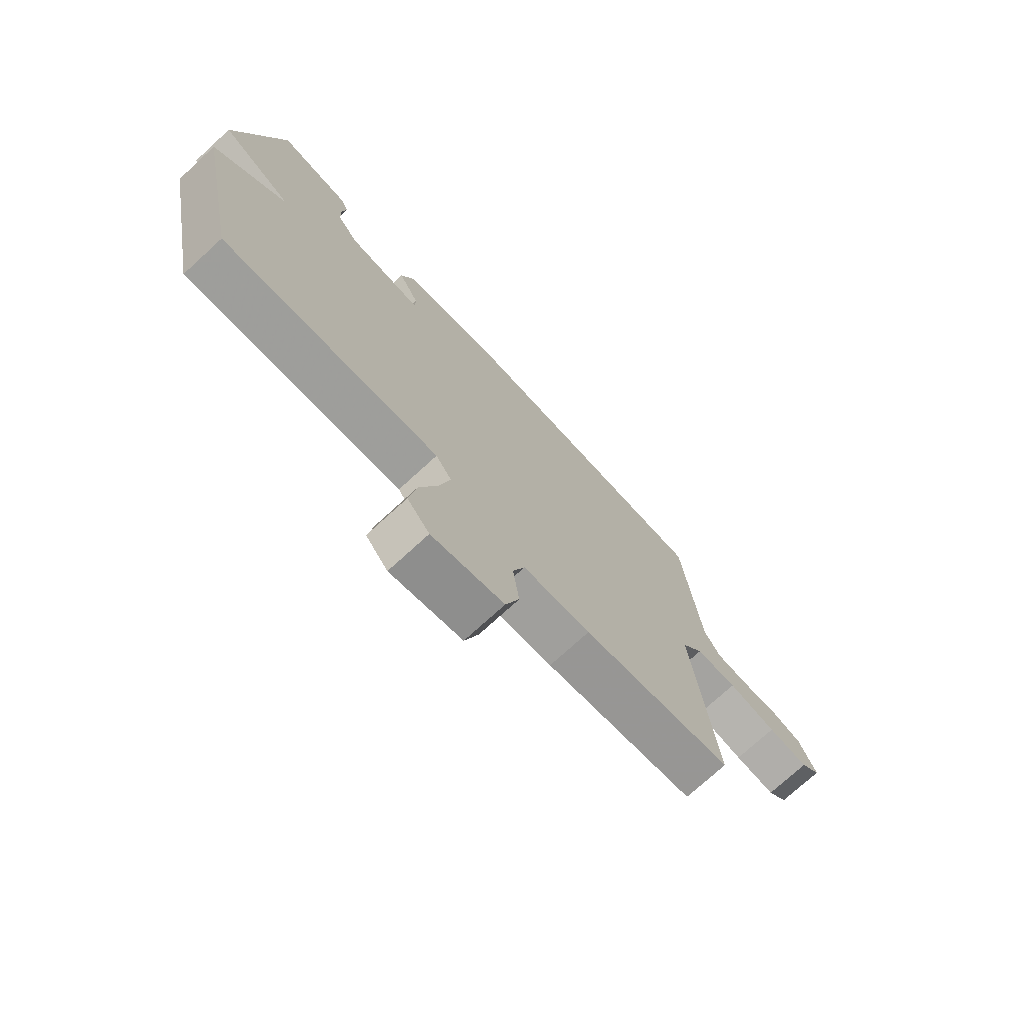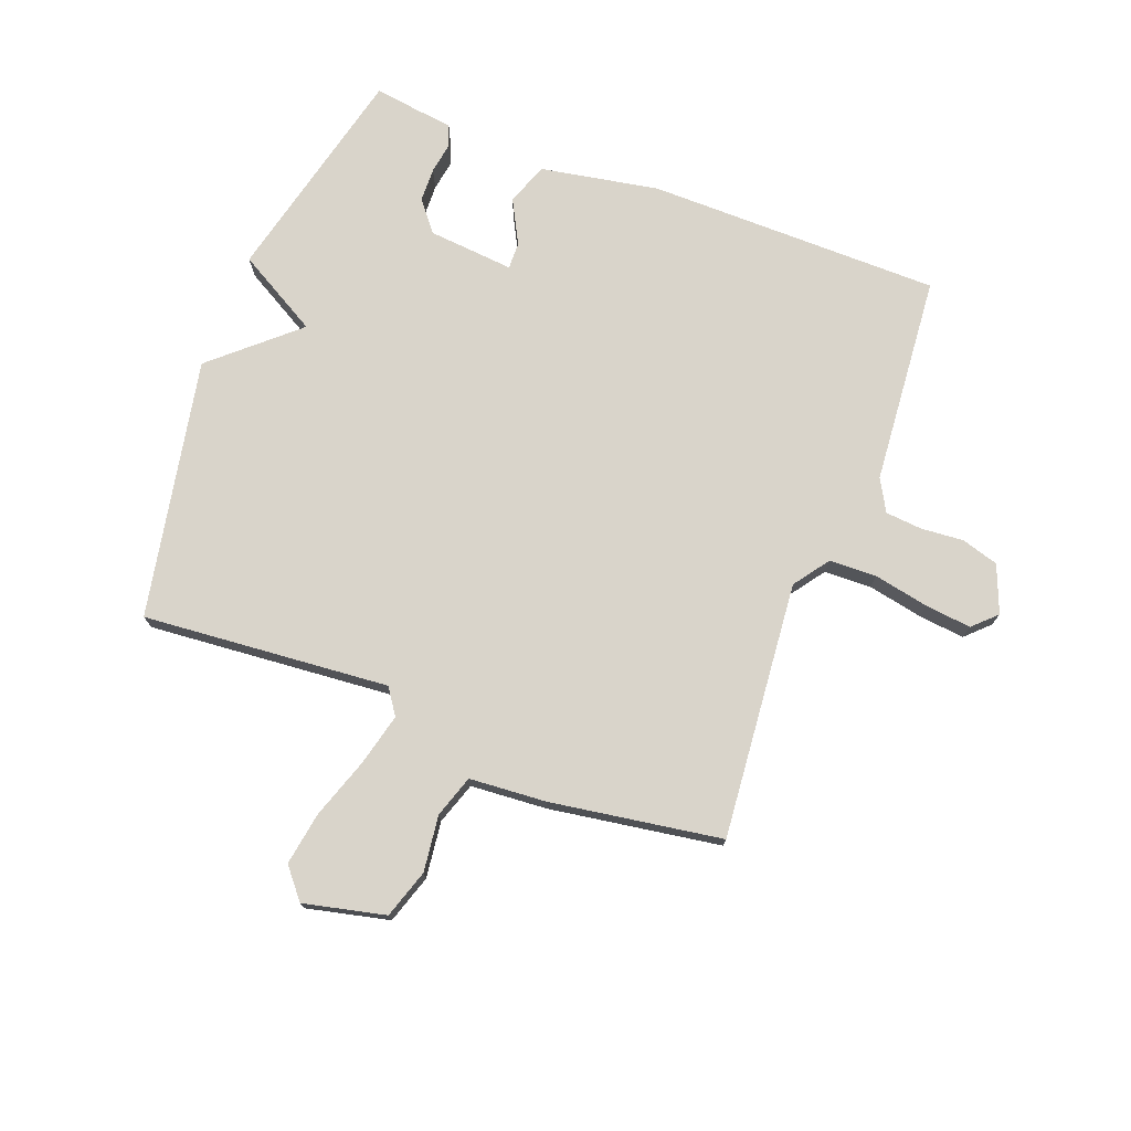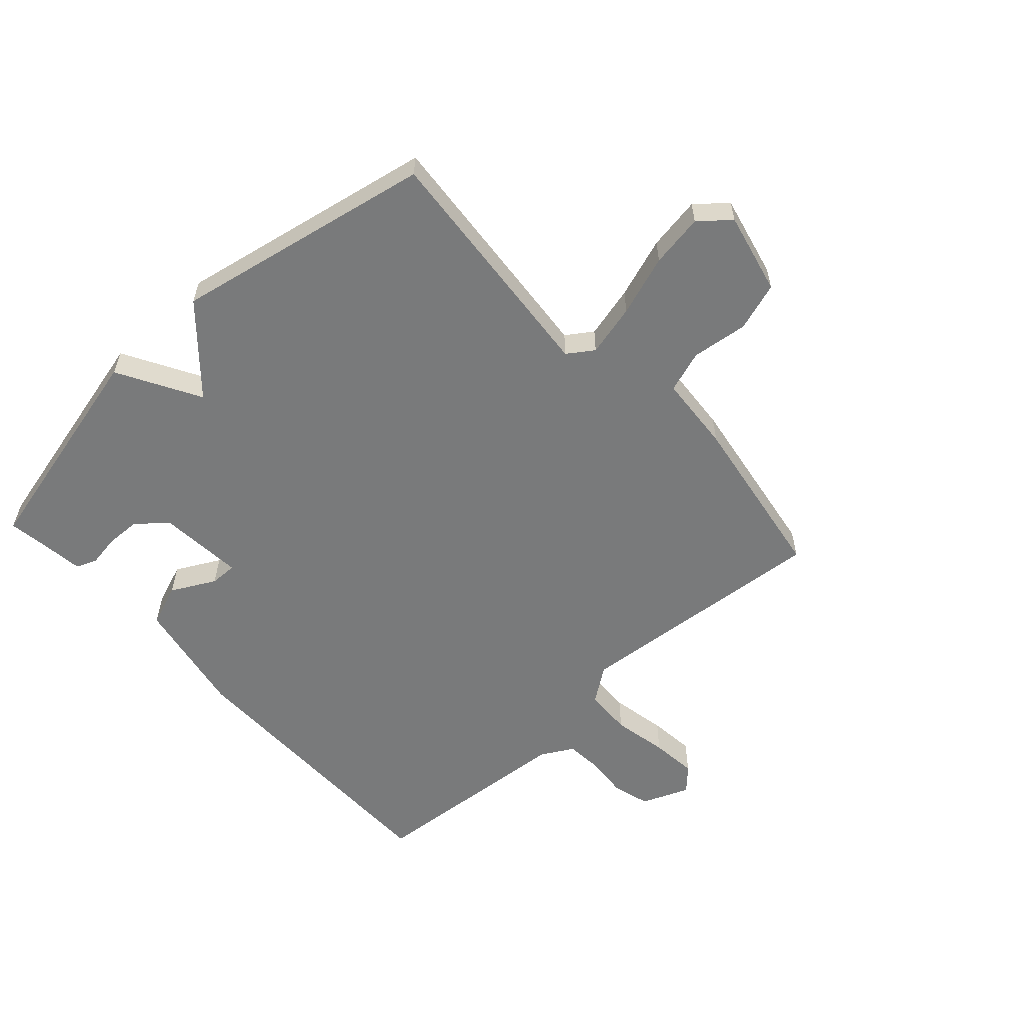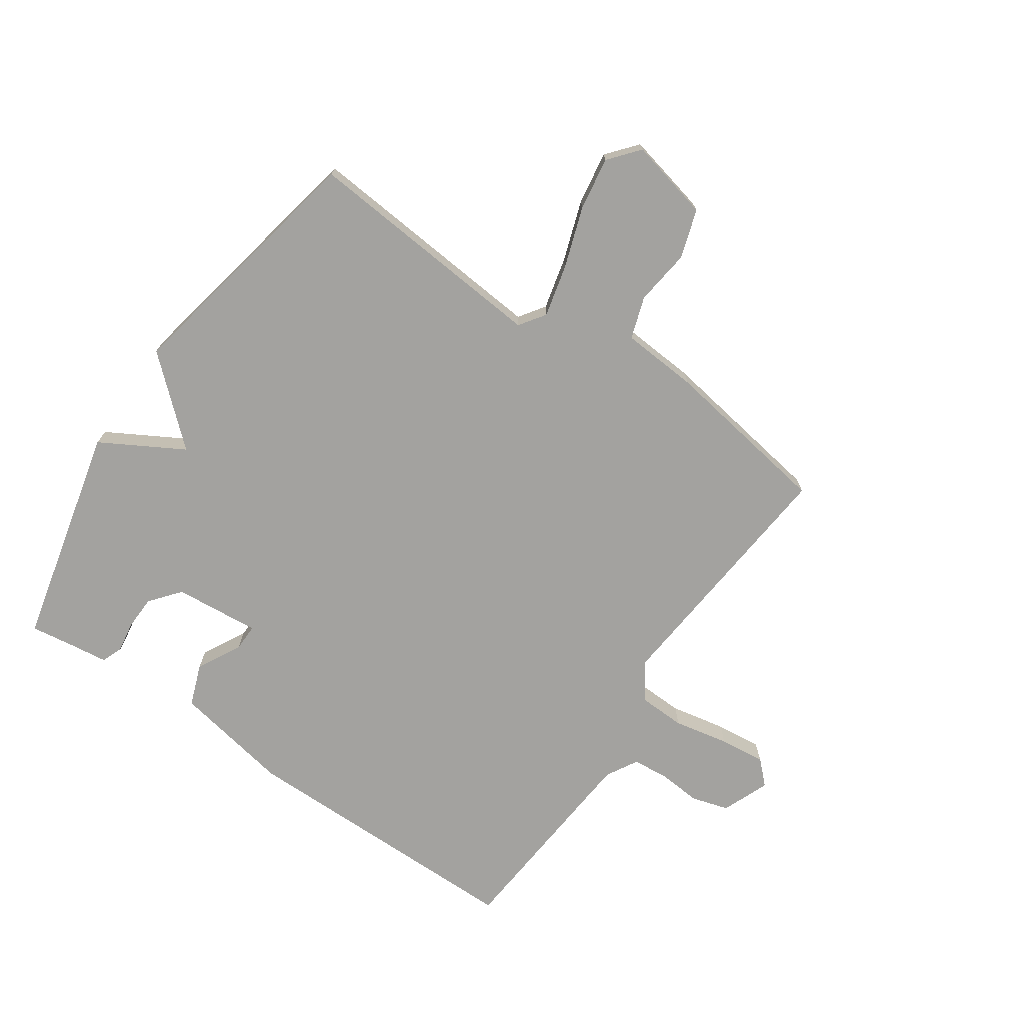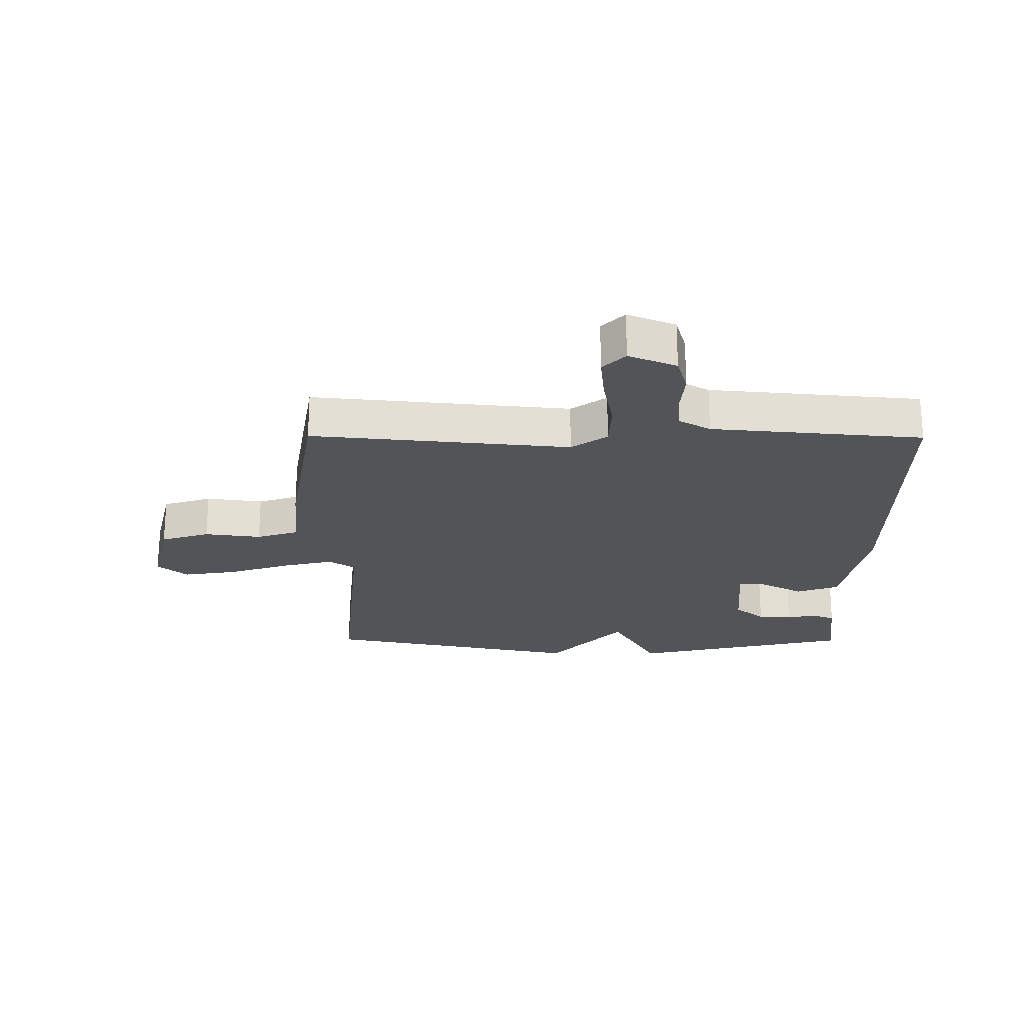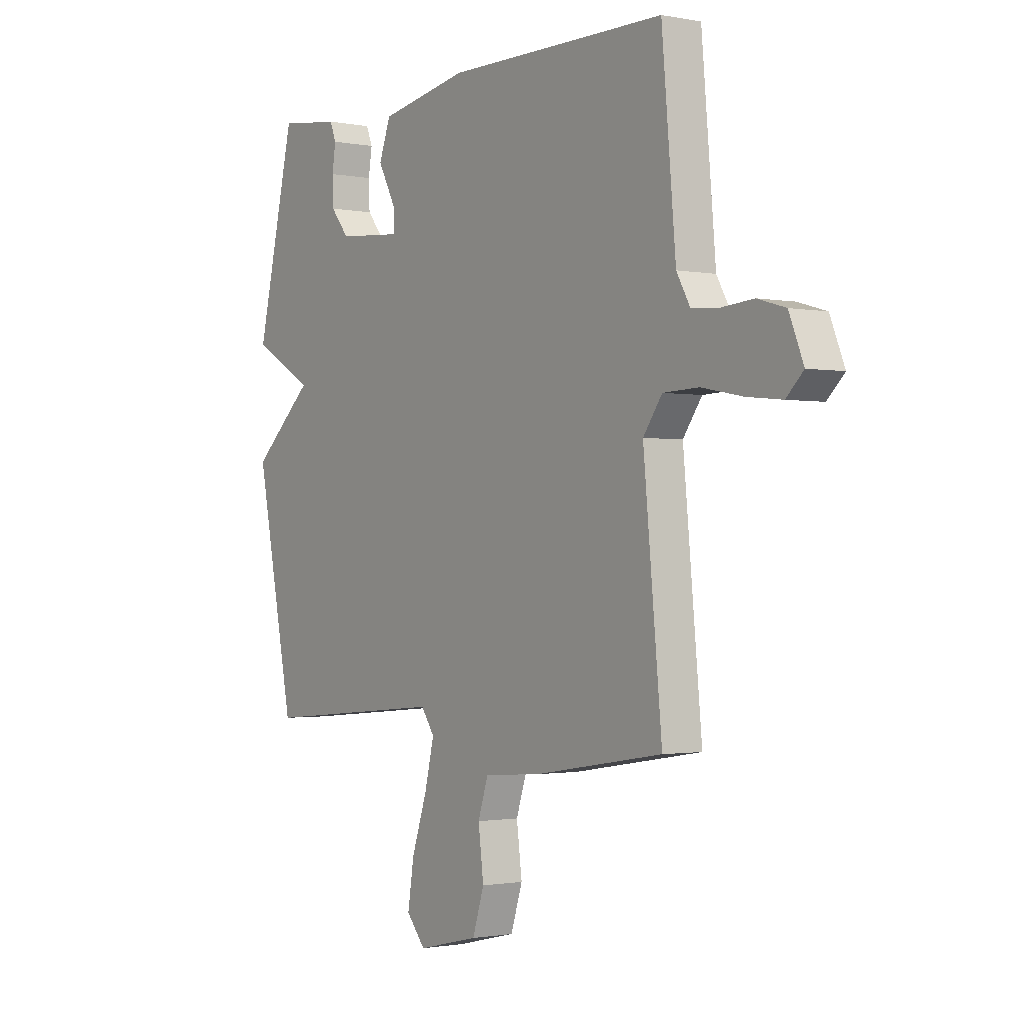
<metadata>
{"format":"obj","ext":"obj","renderer":"f3d","projection":"perspective","resolution":1024,"background":"white","views":[{"elev":-74.2,"azim":132.5,"up":"+Z"},{"elev":74.8,"azim":-158.9,"up":"+Y"},{"elev":-58.0,"azim":132.5,"up":"+Y"},{"elev":-72.6,"azim":145.7,"up":"+Y"},{"elev":-22.8,"azim":-90.4,"up":"+Y"},{"elev":-1.3,"azim":-125.3,"up":"+Z"}]}
</metadata>
<code>
v -0.5 0.07 -0.5
v -0.459 0.07 -0.072
v -0.501 0.07 -0.013
v -0.58 0.07 -0.01
v -0.672 0.07 -0.028
v -0.749 0.07 -0.036
v -0.787 0.07 0.001
v -0.755 0.07 0.08
v -0.693 0.07 0.098
v -0.622 0.07 0.092
v -0.561 0.07 0.097
v -0.531 0.07 0.15
v -0.5 0.07 0.5
v -0.011 0.07 0.501
v 0.186 0.07 0.464
v 0.212 0.07 0.394
v 0.173 0.07 0.321
v 0.172 0.07 0.276
v 0.315 0.07 0.288
v 0.356 0.07 0.338
v 0.358 0.07 0.395
v 0.35 0.07 0.447
v 0.364 0.07 0.482
v 0.429 0.07 0.49
v 0.5 0.07 0.5
v 0.586 0.07 0.132
v 0.449 0.07 0.055
v 0.586 0.07 -0.068
v 0.5 0.07 -0.5
v 0.089 0.07 -0.463
v 0.059 0.07 -0.506
v 0.08 0.07 -0.593
v 0.114 0.07 -0.694
v 0.128 0.07 -0.783
v 0.086 0.07 -0.833
v -0.05 0.07 -0.801
v -0.076 0.07 -0.72
v -0.064 0.07 -0.626
v -0.087 0.07 -0.556
v -0.215 0.07 -0.546
v -0.5 0 -0.5
v -0.459 0 -0.072
v -0.501 0 -0.013
v -0.58 0 -0.01
v -0.672 0 -0.028
v -0.749 0 -0.036
v -0.787 0 0.001
v -0.755 0 0.08
v -0.693 0 0.098
v -0.622 0 0.092
v -0.561 0 0.097
v -0.531 0 0.15
v -0.5 0 0.5
v -0.011 0 0.501
v 0.186 0 0.464
v 0.212 0 0.394
v 0.173 0 0.321
v 0.172 0 0.276
v 0.315 0 0.288
v 0.356 0 0.338
v 0.358 0 0.395
v 0.35 0 0.447
v 0.364 0 0.482
v 0.429 0 0.49
v 0.5 0 0.5
v 0.586 0 0.132
v 0.449 0 0.055
v 0.586 0 -0.068
v 0.5 0 -0.5
v 0.089 0 -0.463
v 0.059 0 -0.506
v 0.08 0 -0.593
v 0.114 0 -0.694
v 0.128 0 -0.783
v 0.086 0 -0.833
v -0.05 0 -0.801
v -0.076 0 -0.72
v -0.064 0 -0.626
v -0.087 0 -0.556
v -0.215 0 -0.546
f 39 40 1 2
f 36 37 38
f 35 36 38
f 34 35 38
f 33 34 38
f 32 33 38
f 31 32 38 39
f 39 2 3
f 31 39 3
f 30 31 3
f 29 30 3
f 28 29 3
f 27 28 3
f 24 25 26 27
f 23 24 27
f 22 23 27
f 21 22 27
f 20 21 27
f 19 20 27
f 27 3 4
f 19 27 4
f 18 19 4
f 15 16 17
f 14 15 17
f 13 14 17
f 12 13 17
f 17 18 4
f 12 17 4
f 11 12 4
f 8 9 10
f 7 8 10
f 6 7 10
f 5 6 10
f 4 5 10
f 4 10 11
f 42 41 80 79
f 78 77 76
f 78 76 75
f 78 75 74
f 78 74 73
f 78 73 72
f 79 78 72 71
f 43 42 79
f 43 79 71
f 43 71 70
f 43 70 69
f 43 69 68
f 43 68 67
f 67 66 65 64
f 67 64 63
f 67 63 62
f 67 62 61
f 67 61 60
f 67 60 59
f 44 43 67
f 44 67 59
f 44 59 58
f 57 56 55
f 57 55 54
f 57 54 53
f 57 53 52
f 44 58 57
f 44 57 52
f 44 52 51
f 50 49 48
f 50 48 47
f 50 47 46
f 50 46 45
f 50 45 44
f 51 50 44
f 1 41 42 2
f 2 42 43 3
f 3 43 44 4
f 4 44 45 5
f 5 45 46 6
f 6 46 47 7
f 7 47 48 8
f 8 48 49 9
f 9 49 50 10
f 10 50 51 11
f 11 51 52 12
f 12 52 53 13
f 13 53 54 14
f 14 54 55 15
f 15 55 56 16
f 16 56 57 17
f 17 57 58 18
f 18 58 59 19
f 19 59 60 20
f 20 60 61 21
f 21 61 62 22
f 22 62 63 23
f 23 63 64 24
f 24 64 65 25
f 25 65 66 26
f 26 66 67 27
f 27 67 68 28
f 28 68 69 29
f 29 69 70 30
f 30 70 71 31
f 31 71 72 32
f 32 72 73 33
f 33 73 74 34
f 34 74 75 35
f 35 75 76 36
f 36 76 77 37
f 37 77 78 38
f 38 78 79 39
f 39 79 80 40
f 40 80 41 1

</code>
